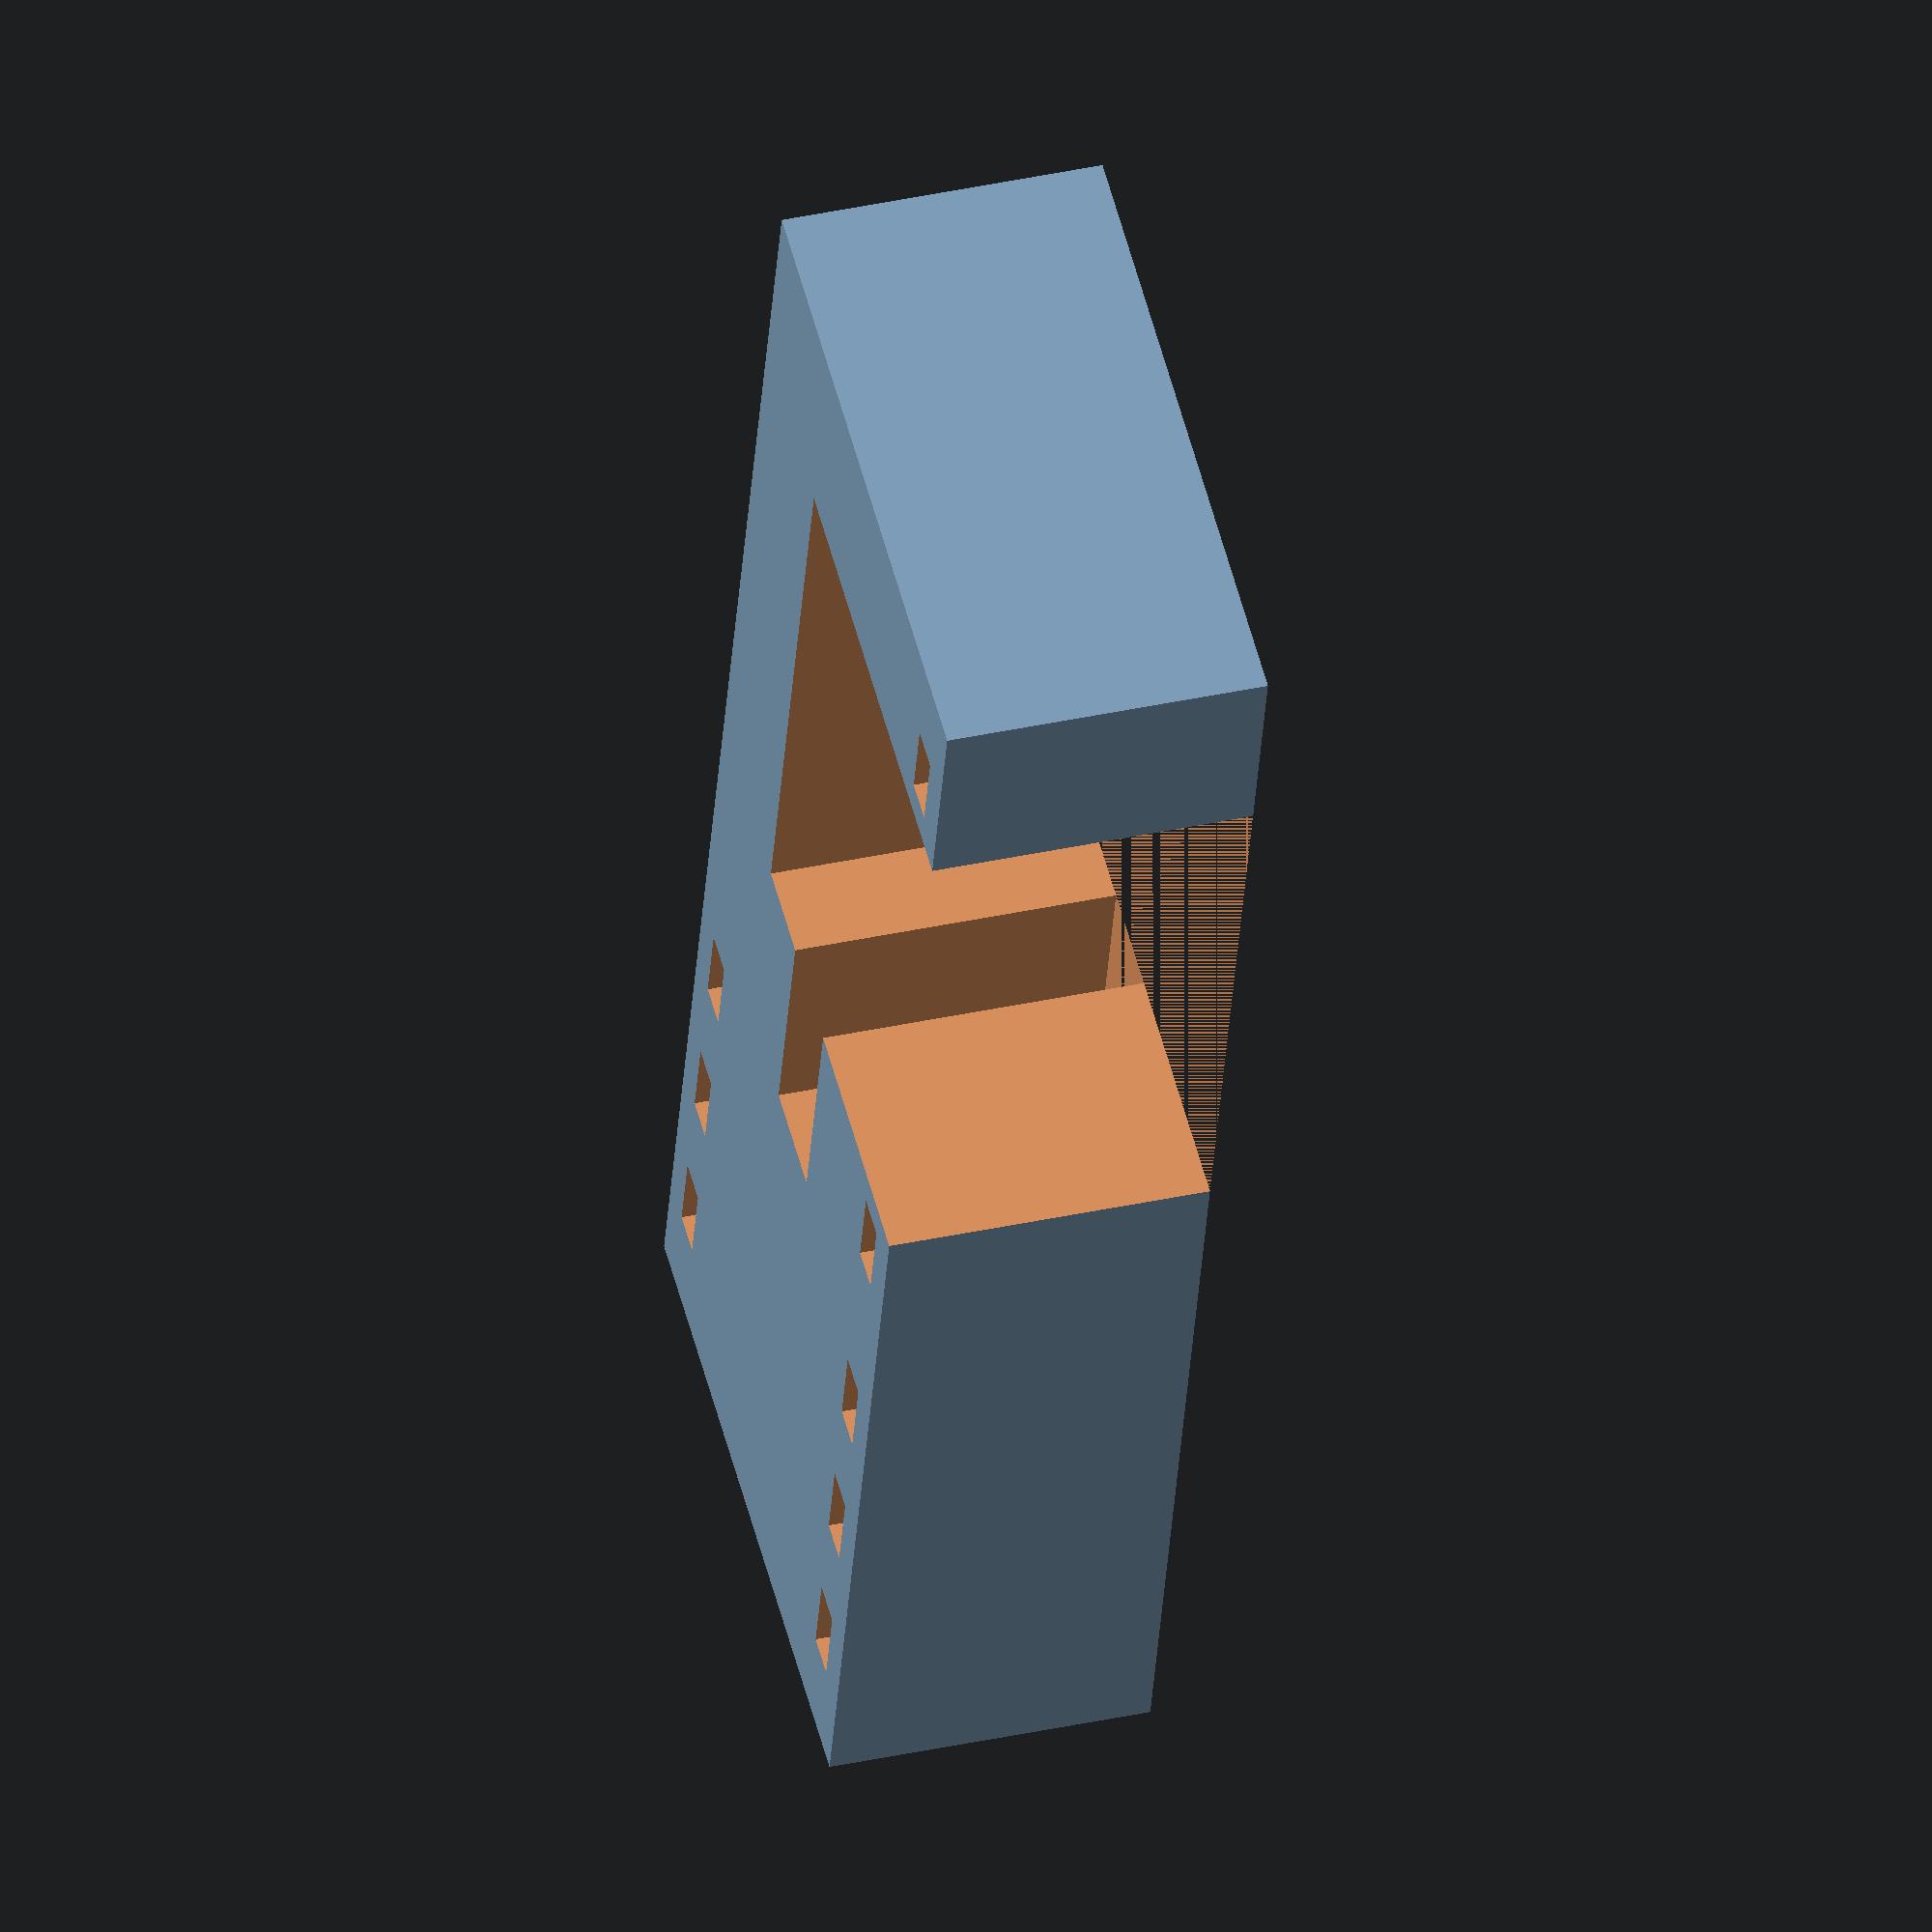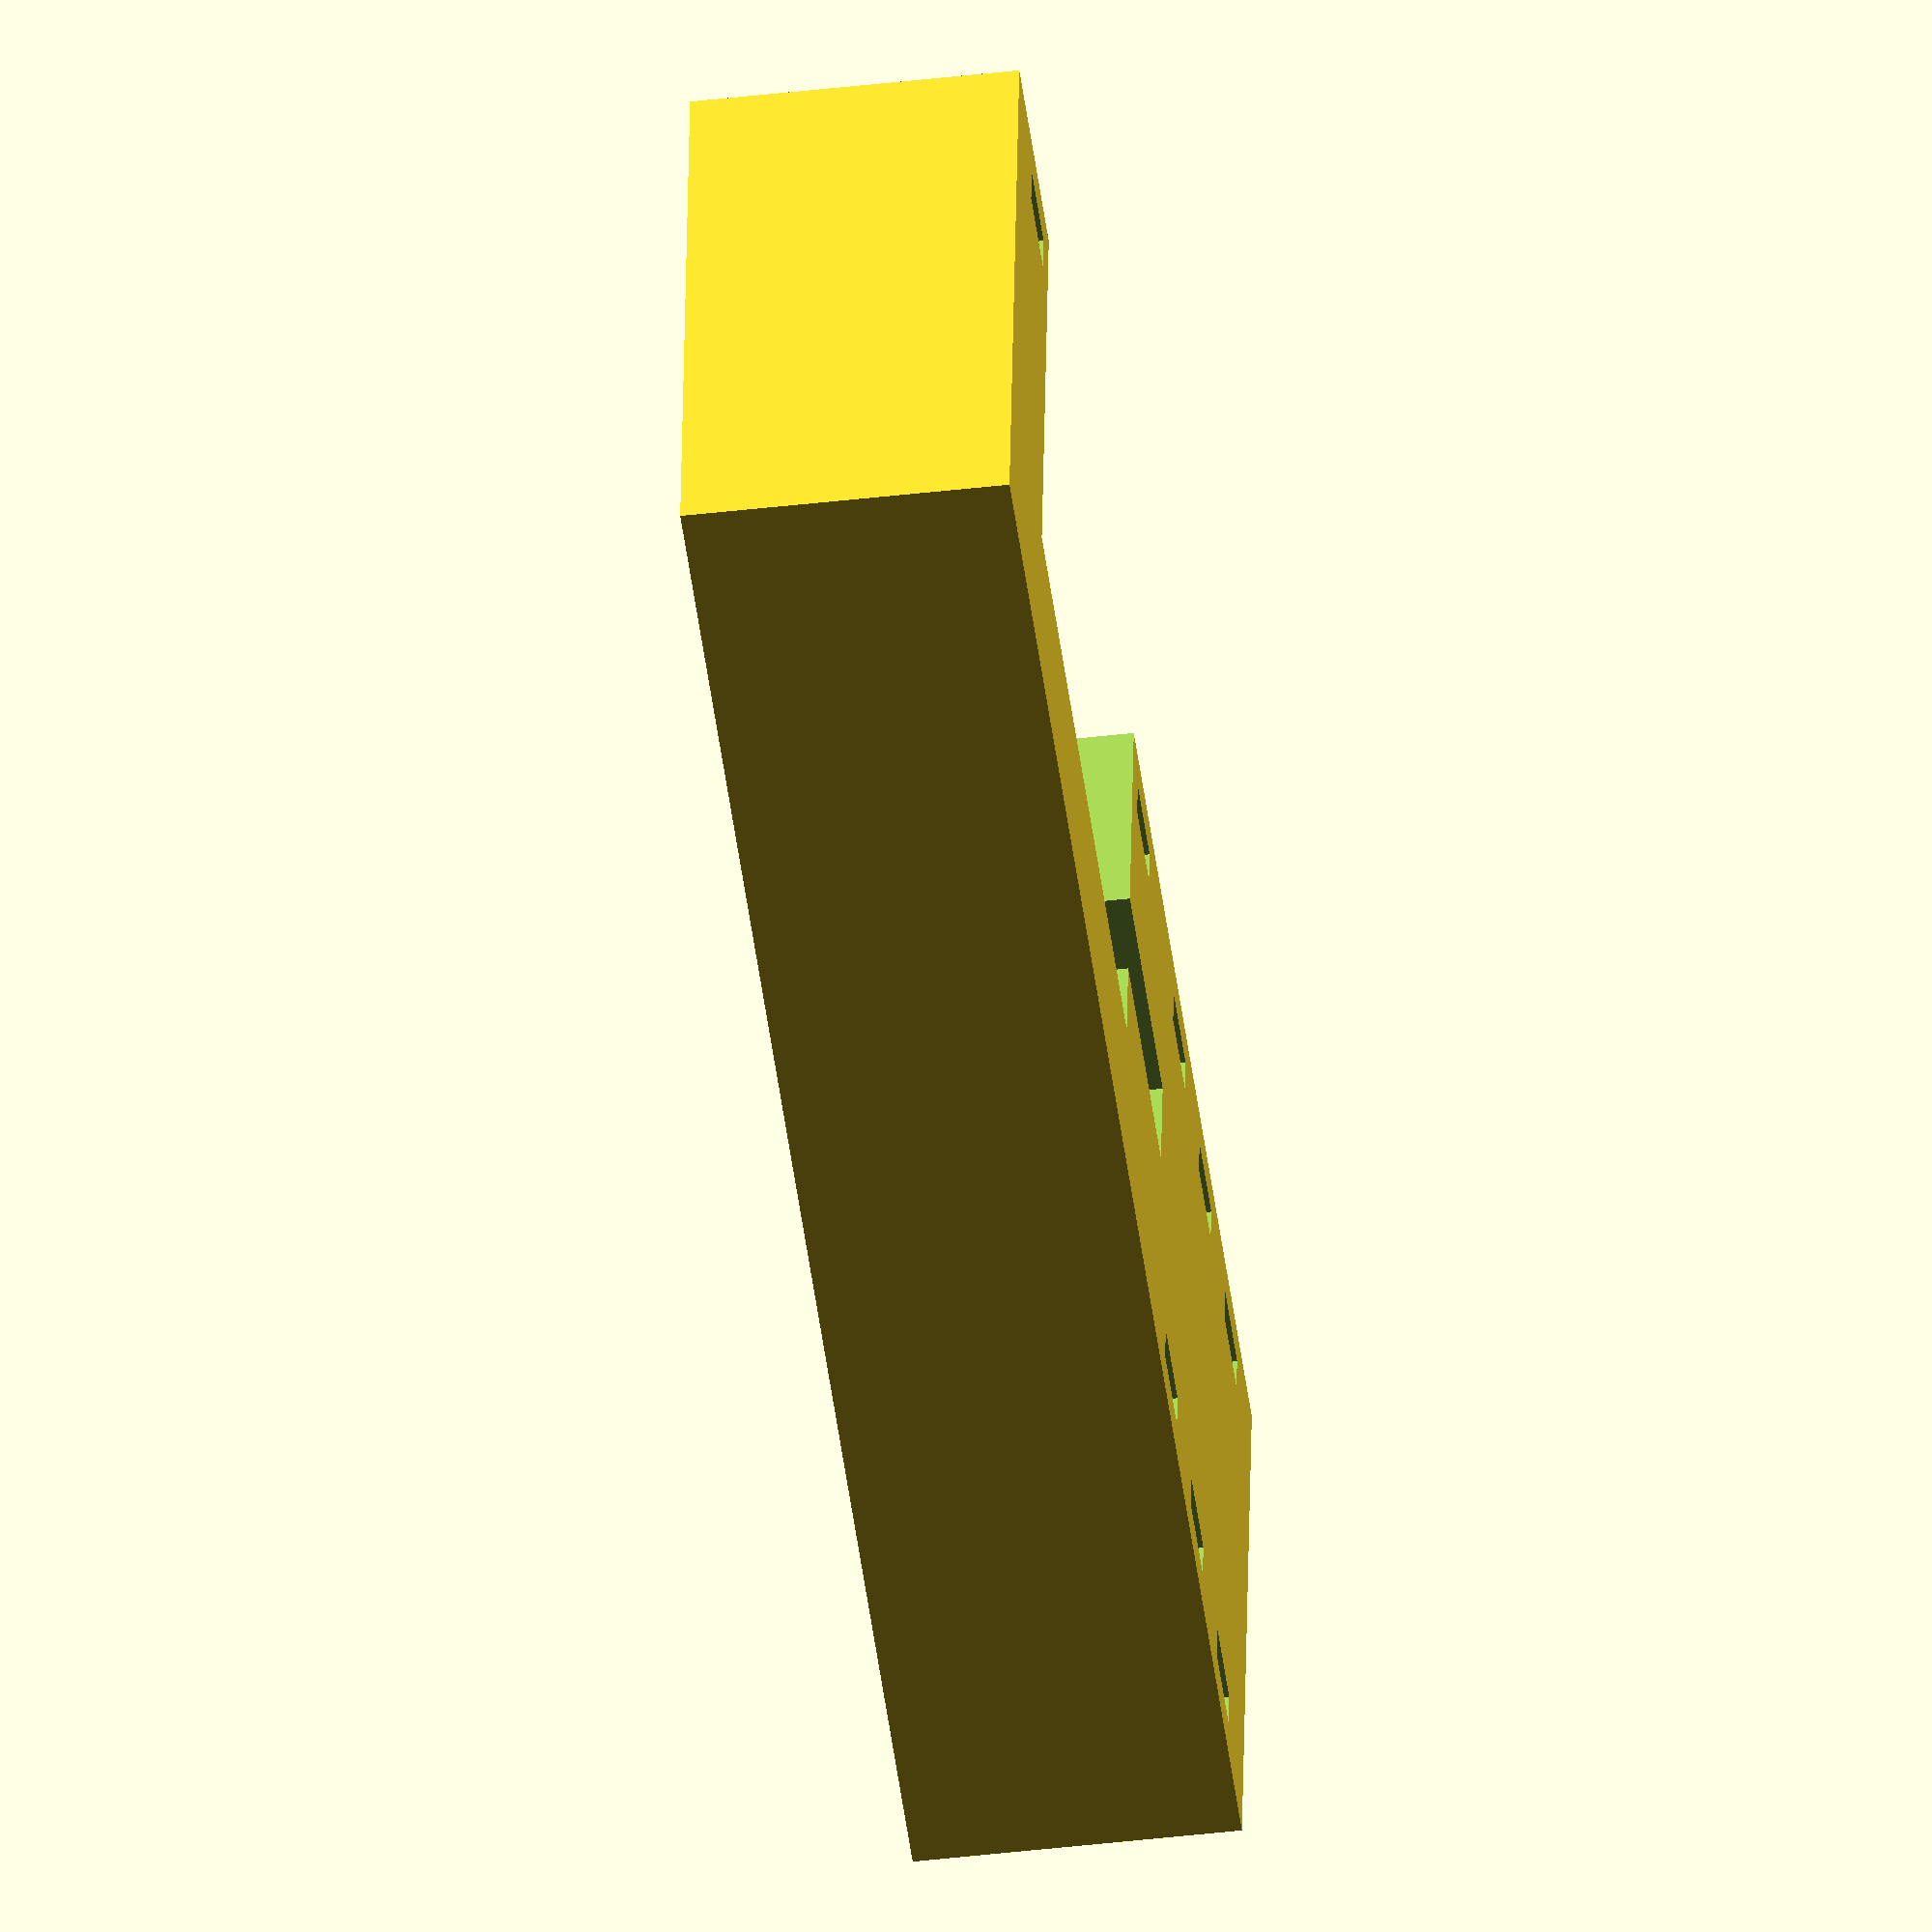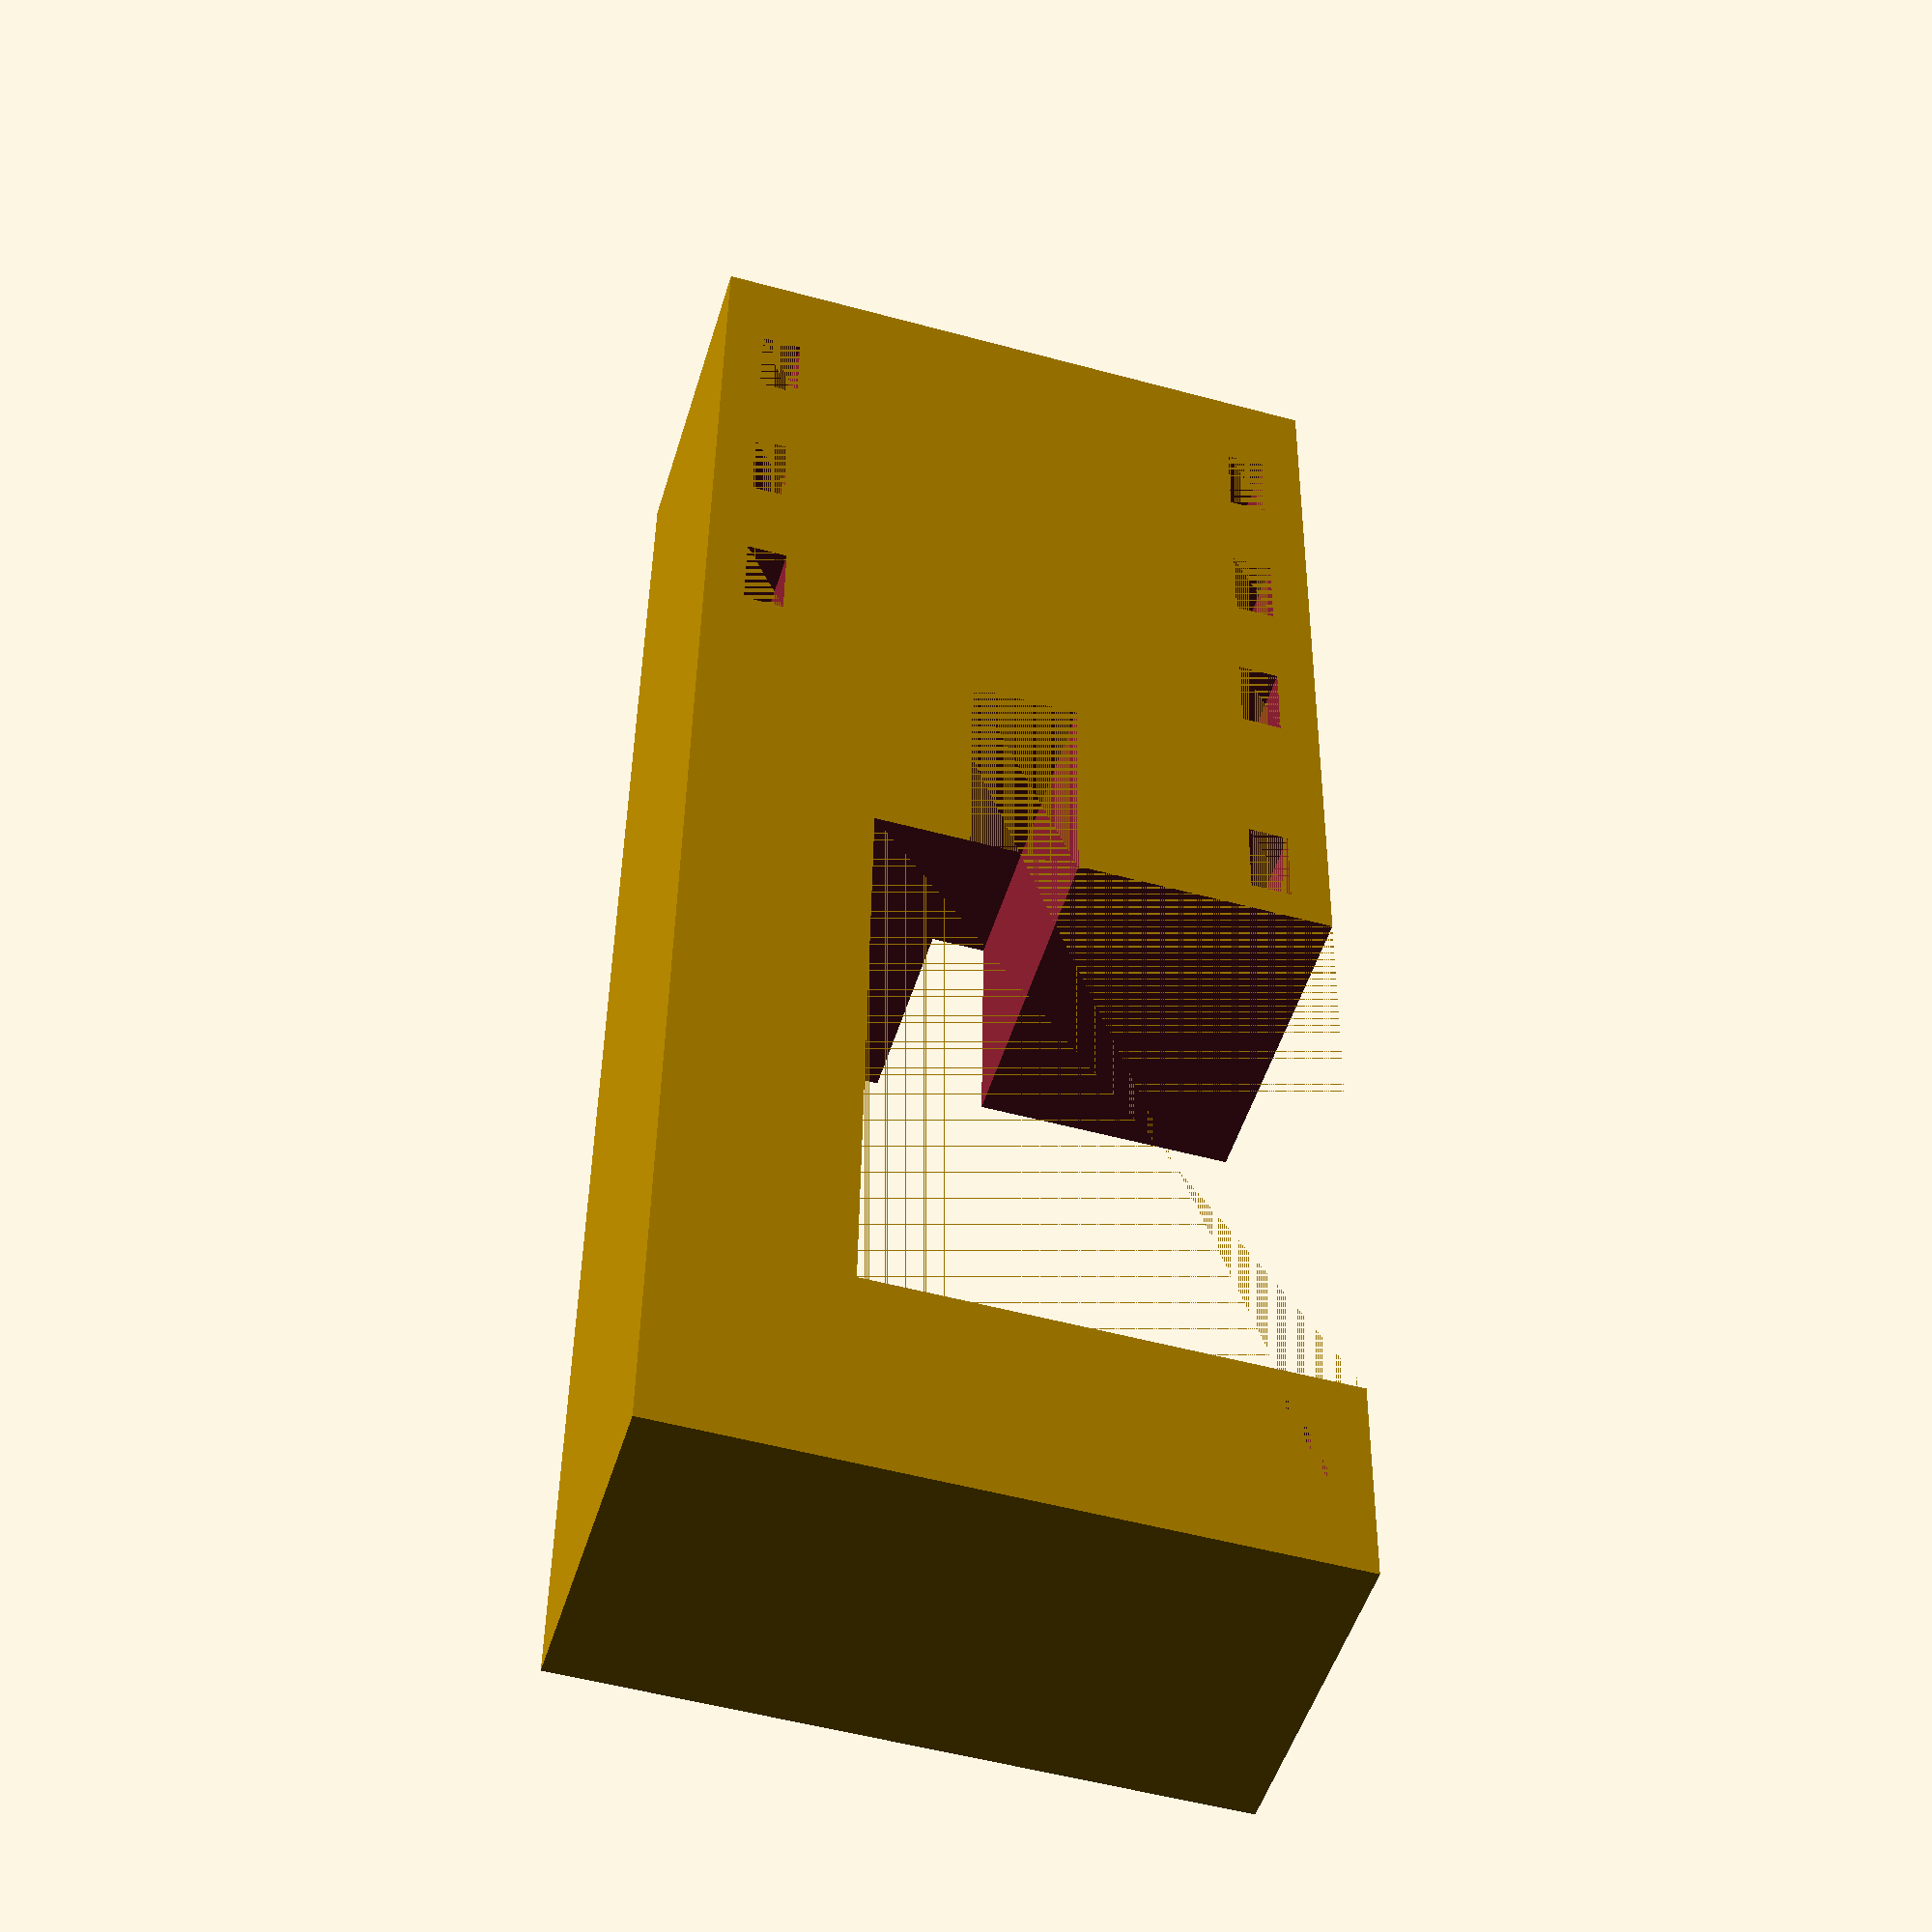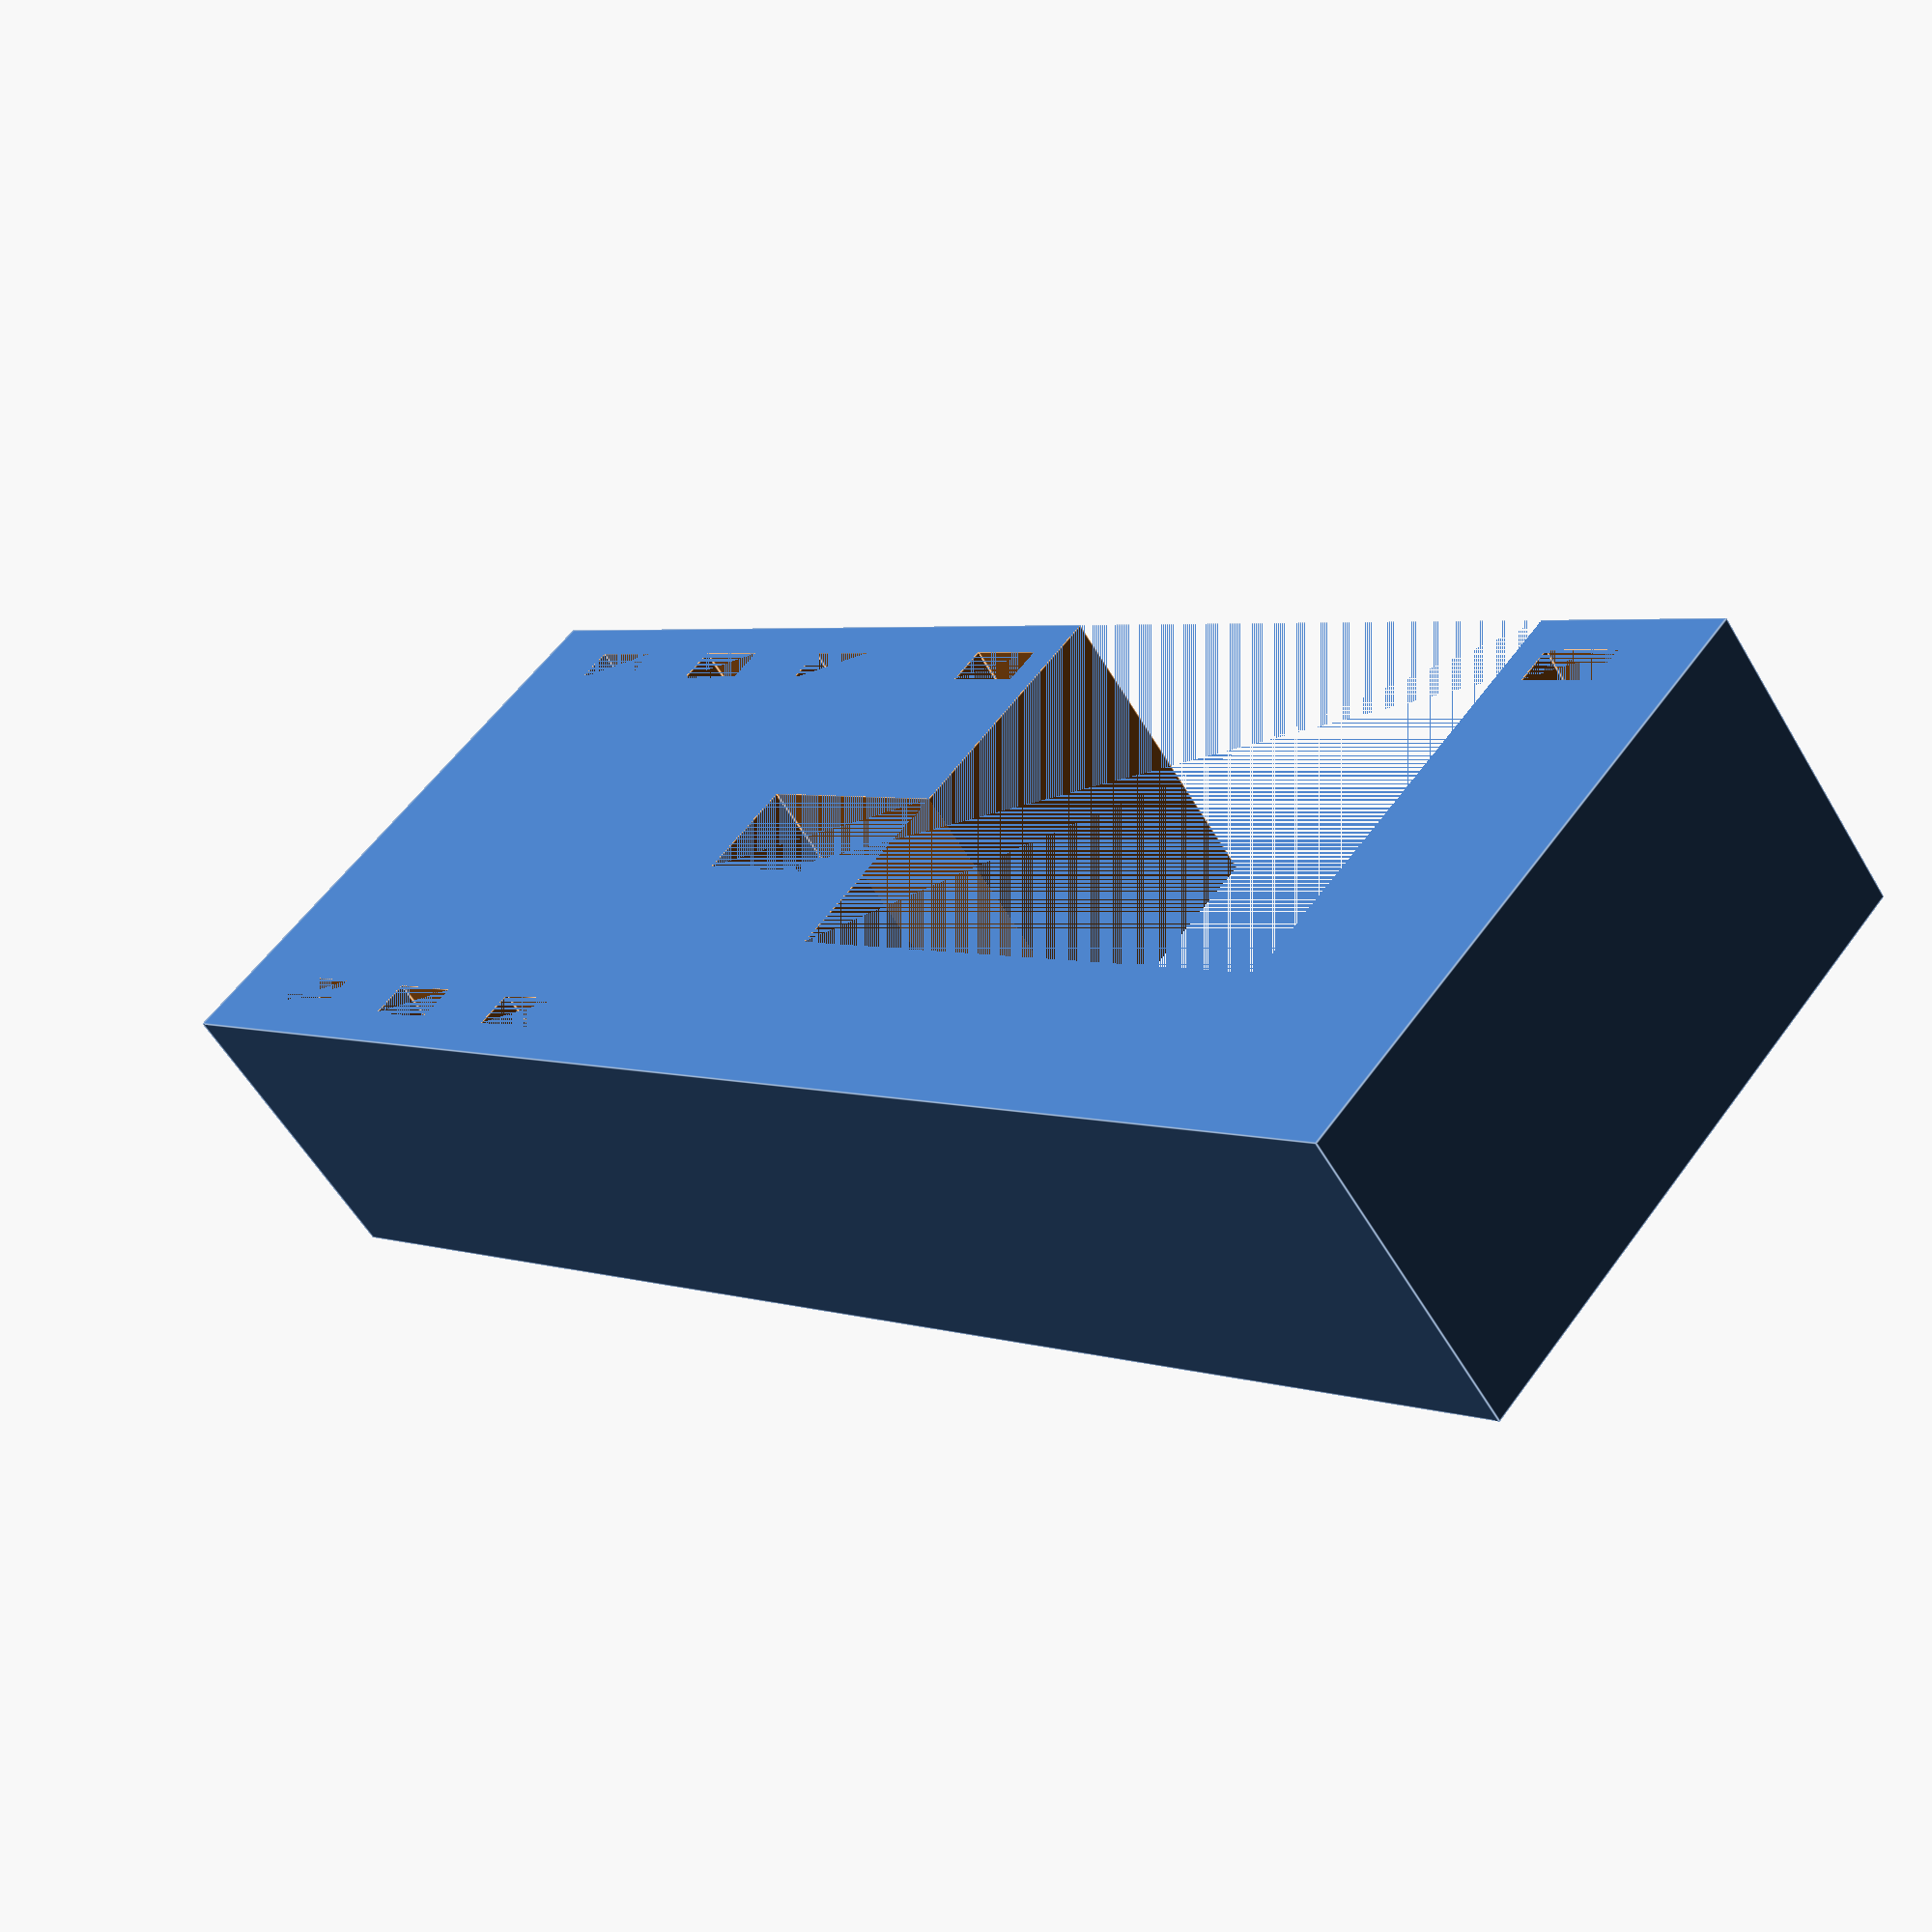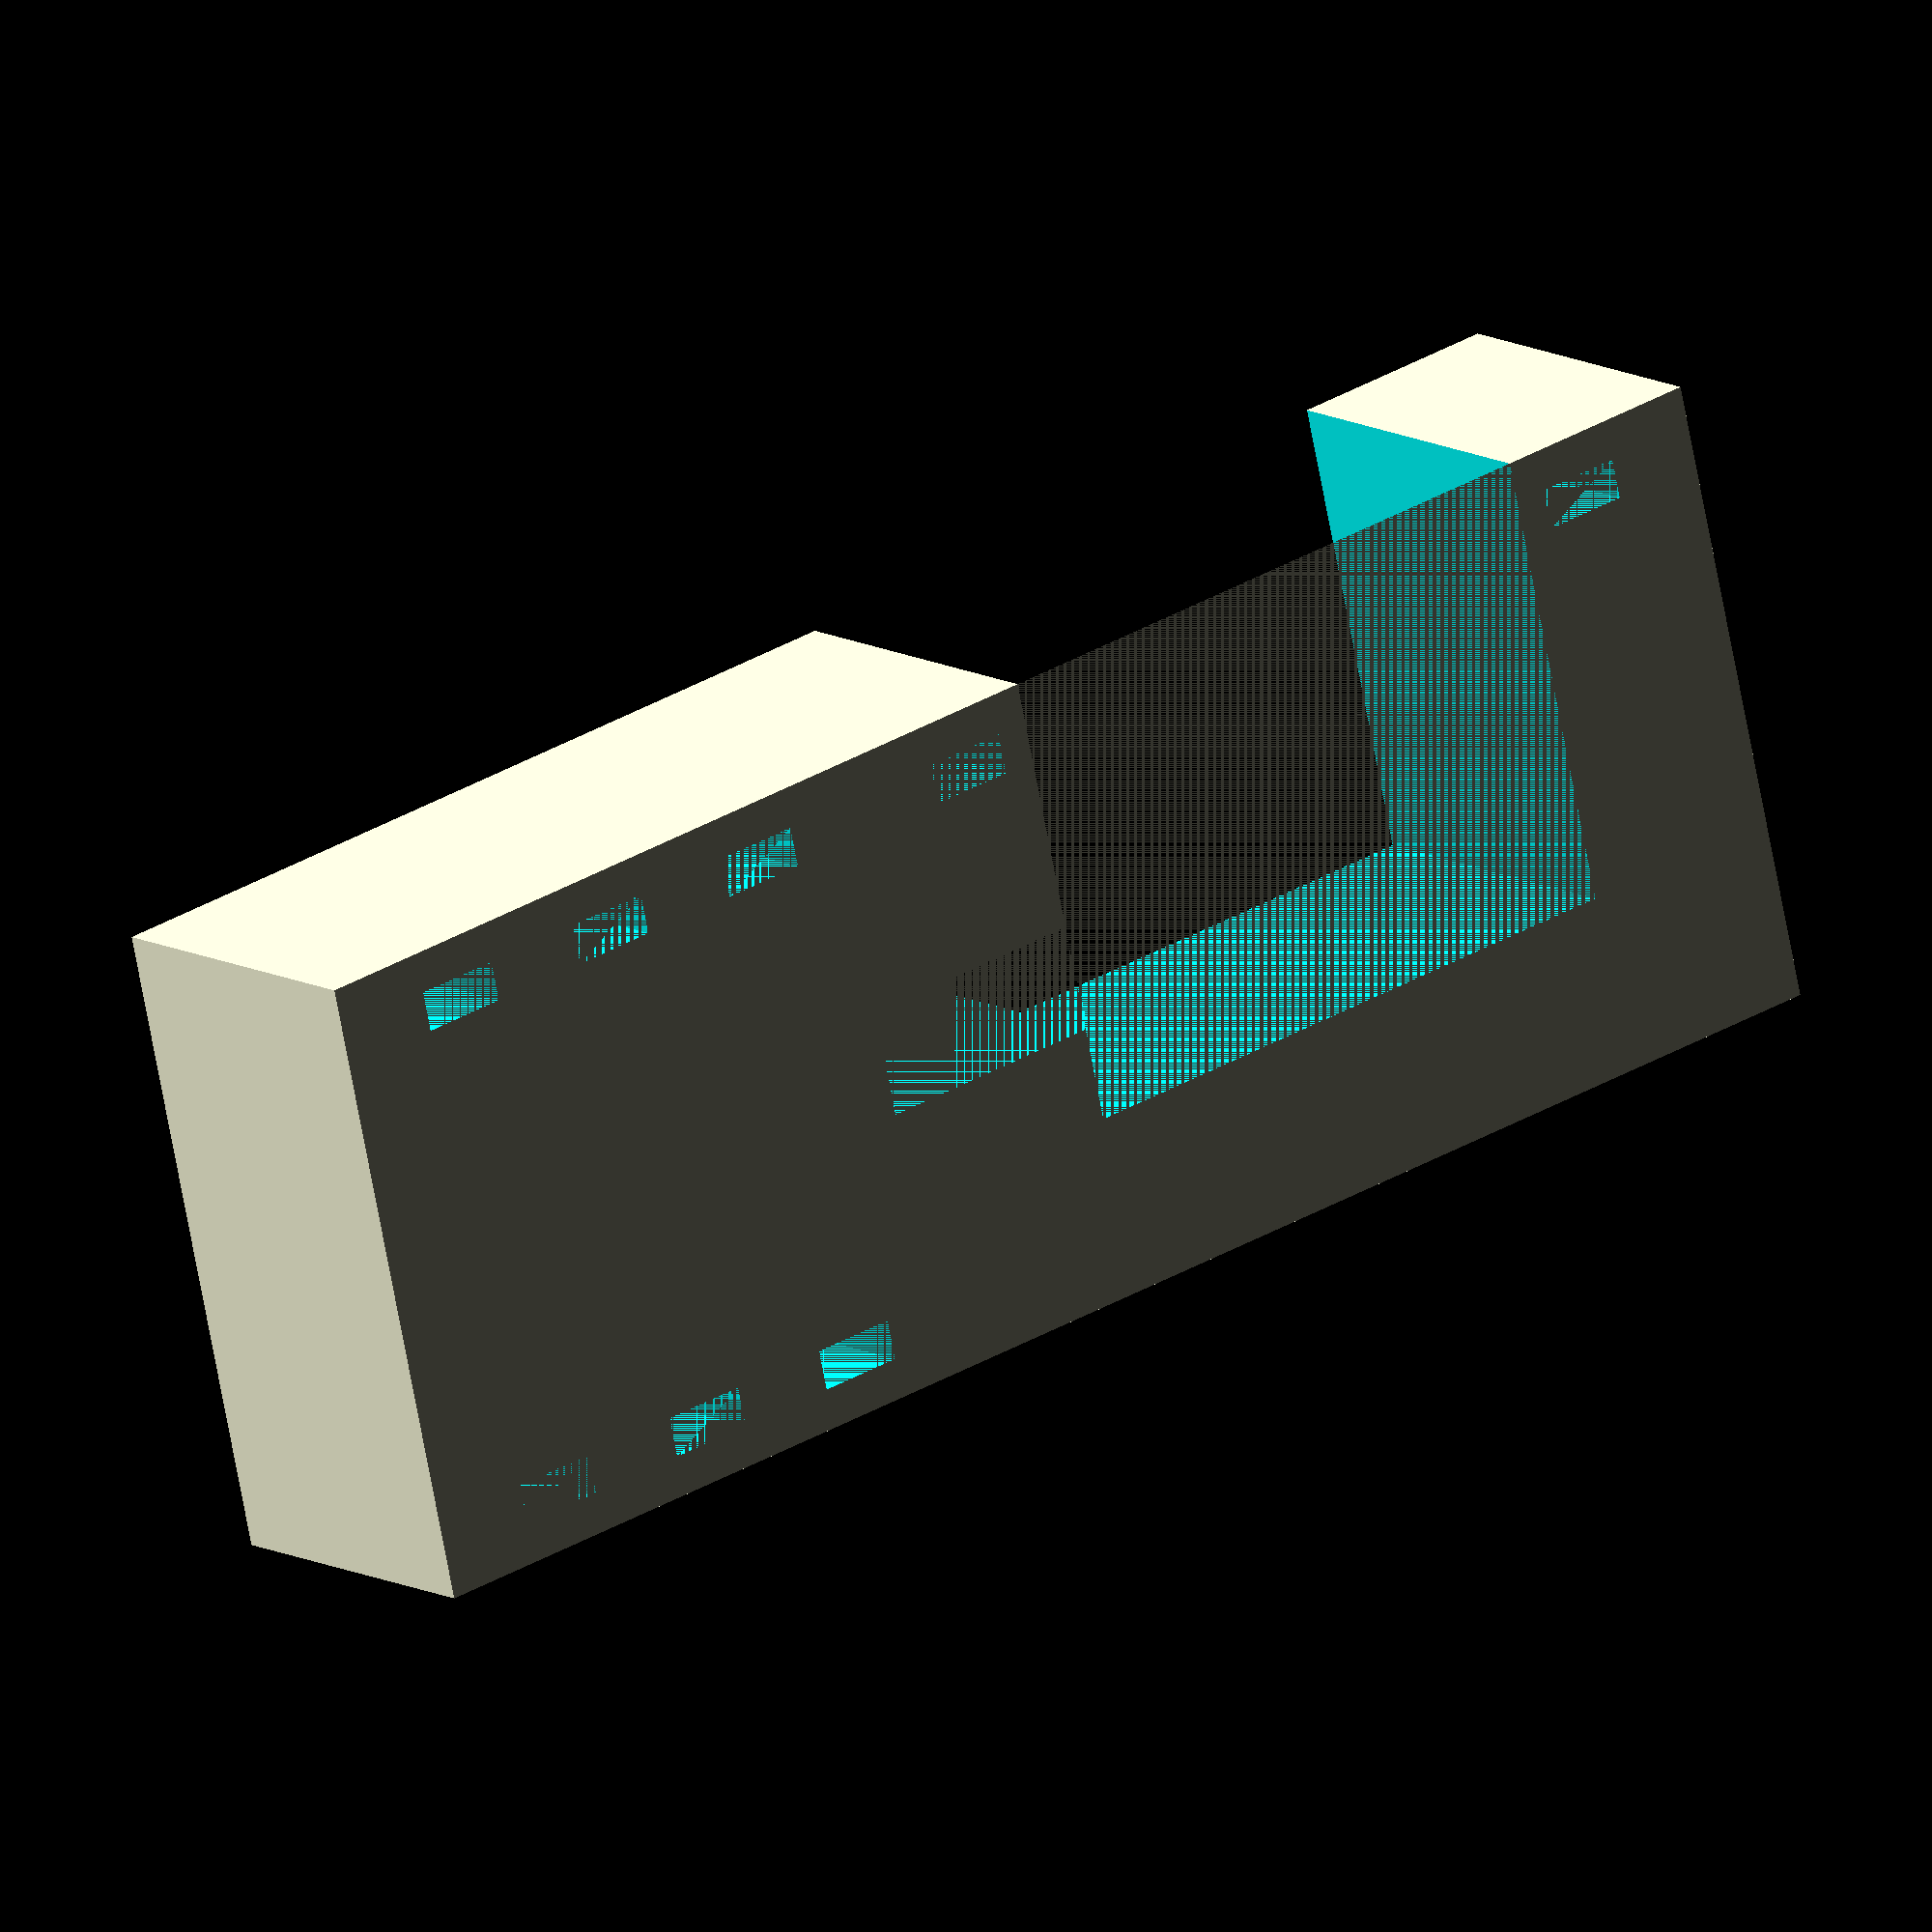
<openscad>
//https://github.com/EricRohlfs/UltrasonicStriker
//numbers are in mm

handleLength = 40;
numberOfZipTieHoles = 3;

// Part 1 of 2 for SG90 servo powered foosball gripper
// A coat hanger is bent into two different arms
// and attached via zip ties
$fn=50;
//servoHornLength = 34; //adjust if you have different horn size

//hornStrapWidth = 1.5; // adjust if zip ties don't fit
//hornStrapDepth = 2.7; //adjust if zip ties groves need to be deeper

//Tweak these numbers if necessary, the largest positive number is closest to coat hanger hole
//servoHornZipTieChannelPlacement= [-9, -3.5, 2.75, 6.25];

//coatHangerDiameterActual =2;
//coatHangerDiameter = coatHangerDiameterActual +.25;
//coatHangerChannel = coatHangerDiameter;
//coatHangerHole = coatHangerChannel +.65;

sg90Margin = .25; //cause the hole needs to be a tad bigger than the object
sg90StickerAdjustment = .2;//stickers were getting ripped off because it was too tight
sg90Width = 12.3 + sg90Margin + sg90StickerAdjustment;
sg90Depth = 22.8 + sg90Margin;
sg90Height = 26.5; //must be greater that base_h

sg90CavityBack = -sg90Width/2; //back edge reference point for the arm and zip ties
sg90CavityBackZip = sg90CavityBack - hornStrapWidth;
sg90Thick = 12.1;
sg90InsertReal = 16;
sg90InsertOffset = 1;
sg90Insert = sg90InsertReal+ sg90InsertOffset;

//main block
base_h = sg90Thick-.1;  //height
base_w = sg90Width + 11; // width
base_d = sg90Depth + handleLength; //adjust this for length

end_size = 8;
cav_x = 4; //cable cavity x
cav_y = 9; // cable cavity y

safe_zone = end_size + sg90Insert +cav_y *2;

zip_from_edge = 1.5;
zip_width= 3.2;
zip_depth= 1.5;

module main_body(){
   cube([base_w,base_d,base_h]);
    }
  
module cableCavity(){
    cable_offset =2.5;
    translate([sg90Insert -sg90InsertOffset - cav_x -cable_offset, sg90Depth -.1,0])cube([cav_x,cav_y,sg90Thick]);
    
    }
    
module SG90ServoCavity(){
    //place to mount sg90 servo
    translate([-.01,end_size,0]){ 
        cube([sg90Insert,sg90Depth,sg90Thick]);
        cableCavity();
        }
    } 
   
module ServoHornZipTieChanels(){
     for(i=servoHornZipTieChannelPlacement){
         spacing = i * 1.4 ;
         translate([-(base_w * .35), -(spacing),0]) cube([hornStrapWidth, hornStrapDepth, base_h +.1],center=true);
    }
 }  
       
module ServoCableHole(){
    //tod: make hole for cable
    sg90CableHoleWidth = 3.75 + .6;//last number makes hole a bit wider than the cable
    sg90CableHoleDepth = 4.75;//seems like enough room, but can be changed
    translate([ servoCavityX , -.1 + sg90Depth/2 + sg90CableHoleDepth/2 ,0])
    cube([sg90CableHoleWidth, sg90CableHoleDepth,base_h + 1],true);
    }

//a bit diferent than the horn zip tie hole
//if the servo moves around a zip tie can be used to secure the 
//servo instead of screwing the sero to the piece.

 module ZipTieHole (){
      //translate([-5 , 13,0])
     //translate([ servoCavityX - servoCavityCenterOffset -.75 , 1.7 + sg90Depth/2  ,0])
     
     rotate([0,0,0])cube([zip_depth,zip_width, base_h +.5]);
     }
 
     
difference (){
    main_body();
    //servo_horn_screw_access();
    SG90ServoCavity();
    
    //end zip tie hole for securing servo
    translate([zip_from_edge,end_size - zip_width  -1.25,0])ZipTieHole();
    //servo zip tie hole other side
    translate([zip_from_edge,end_size + sg90Depth +1.25 ,0])ZipTieHole();
    //some holes to mount to the robot
    for(i=[1:numberOfZipTieHoles]){
        translate([zip_from_edge,base_d -7 * i ,0])ZipTieHole();
        translate([base_w - zip_from_edge*2, base_d -7 * i ,0])ZipTieHole();
    }
    
    
}


</openscad>
<views>
elev=140.6 azim=15.0 roll=105.1 proj=o view=solid
elev=44.6 azim=96.4 roll=277.7 proj=o view=solid
elev=229.3 azim=179.4 roll=16.5 proj=p view=wireframe
elev=237.4 azim=227.9 roll=329.8 proj=p view=edges
elev=168.3 azim=283.3 roll=37.6 proj=o view=wireframe
</views>
